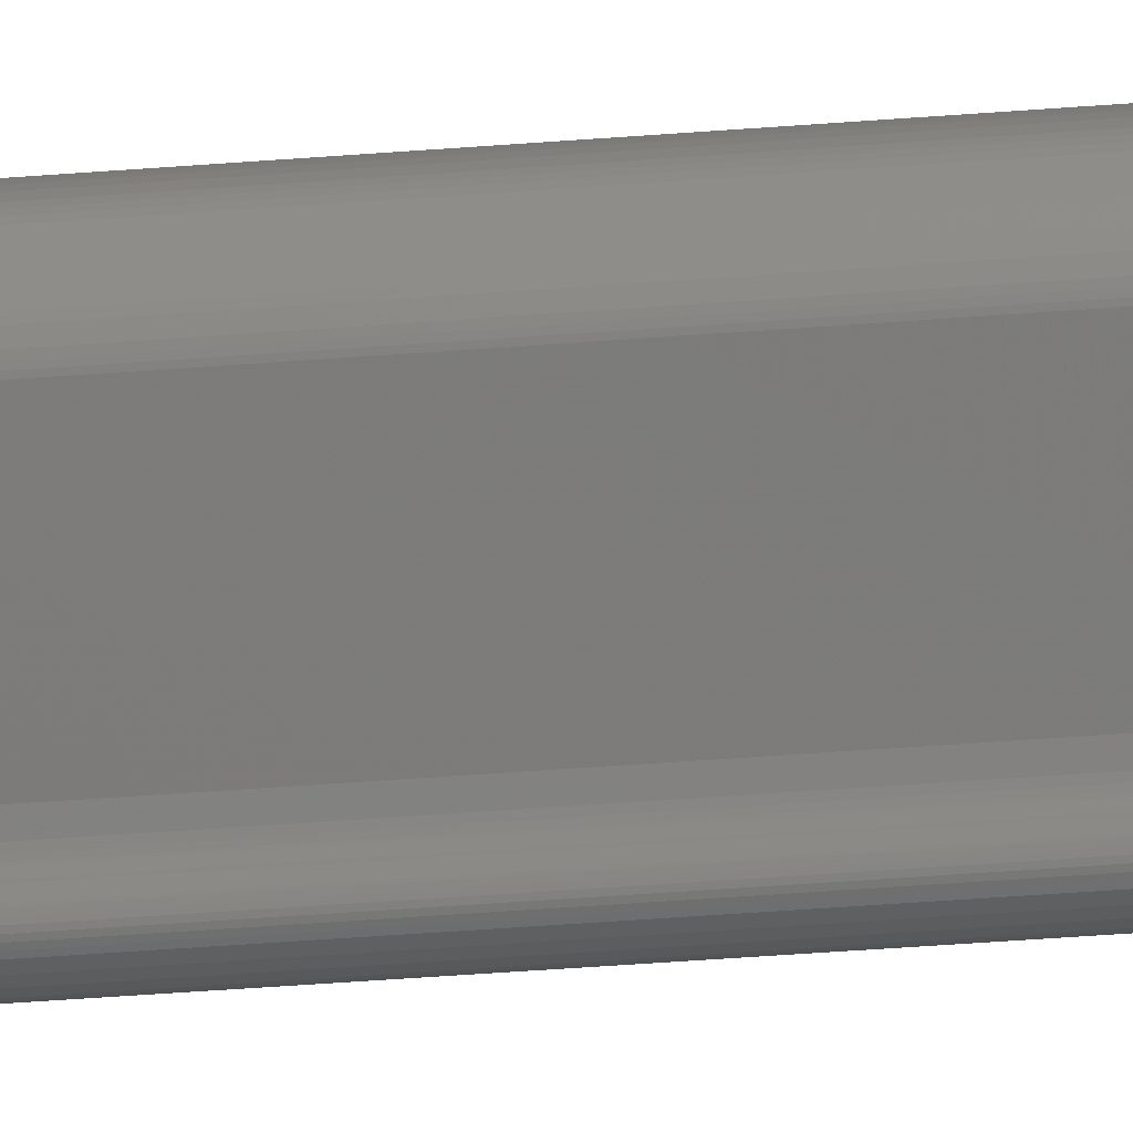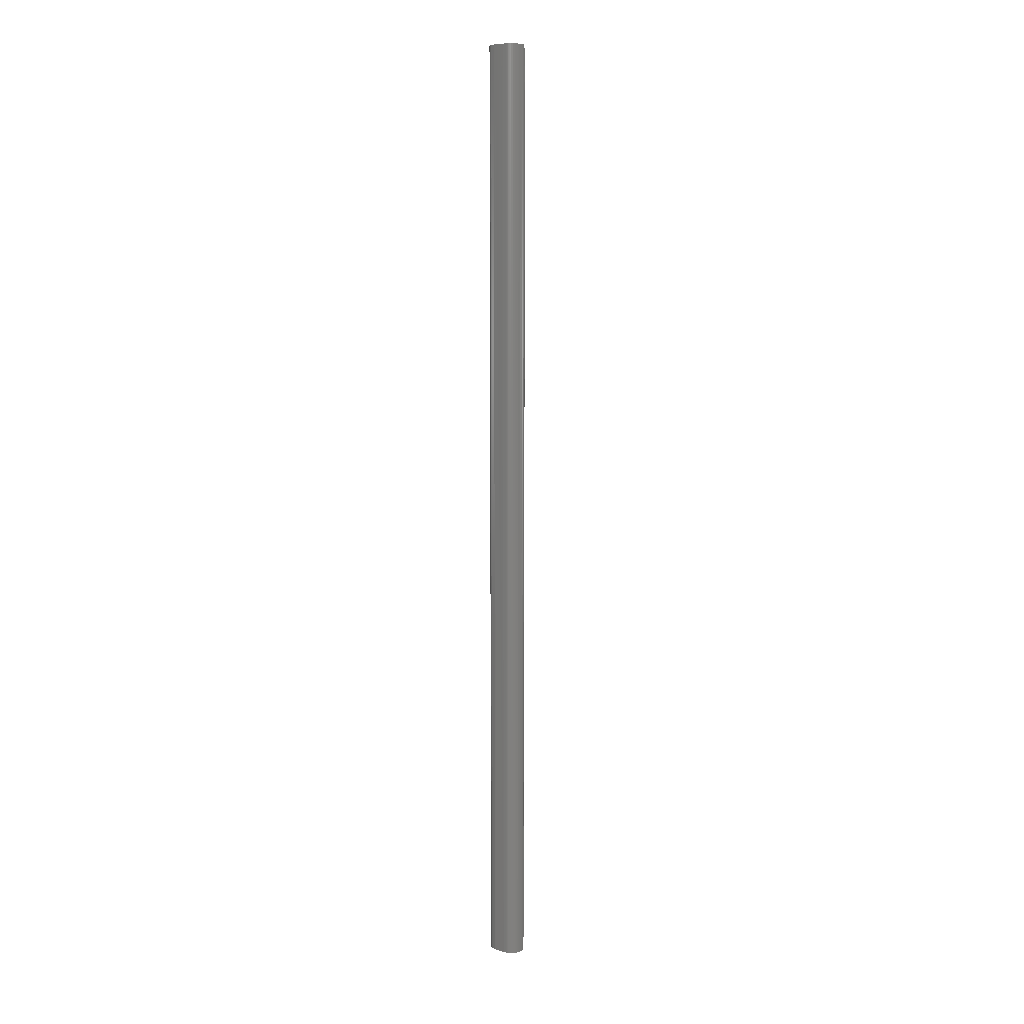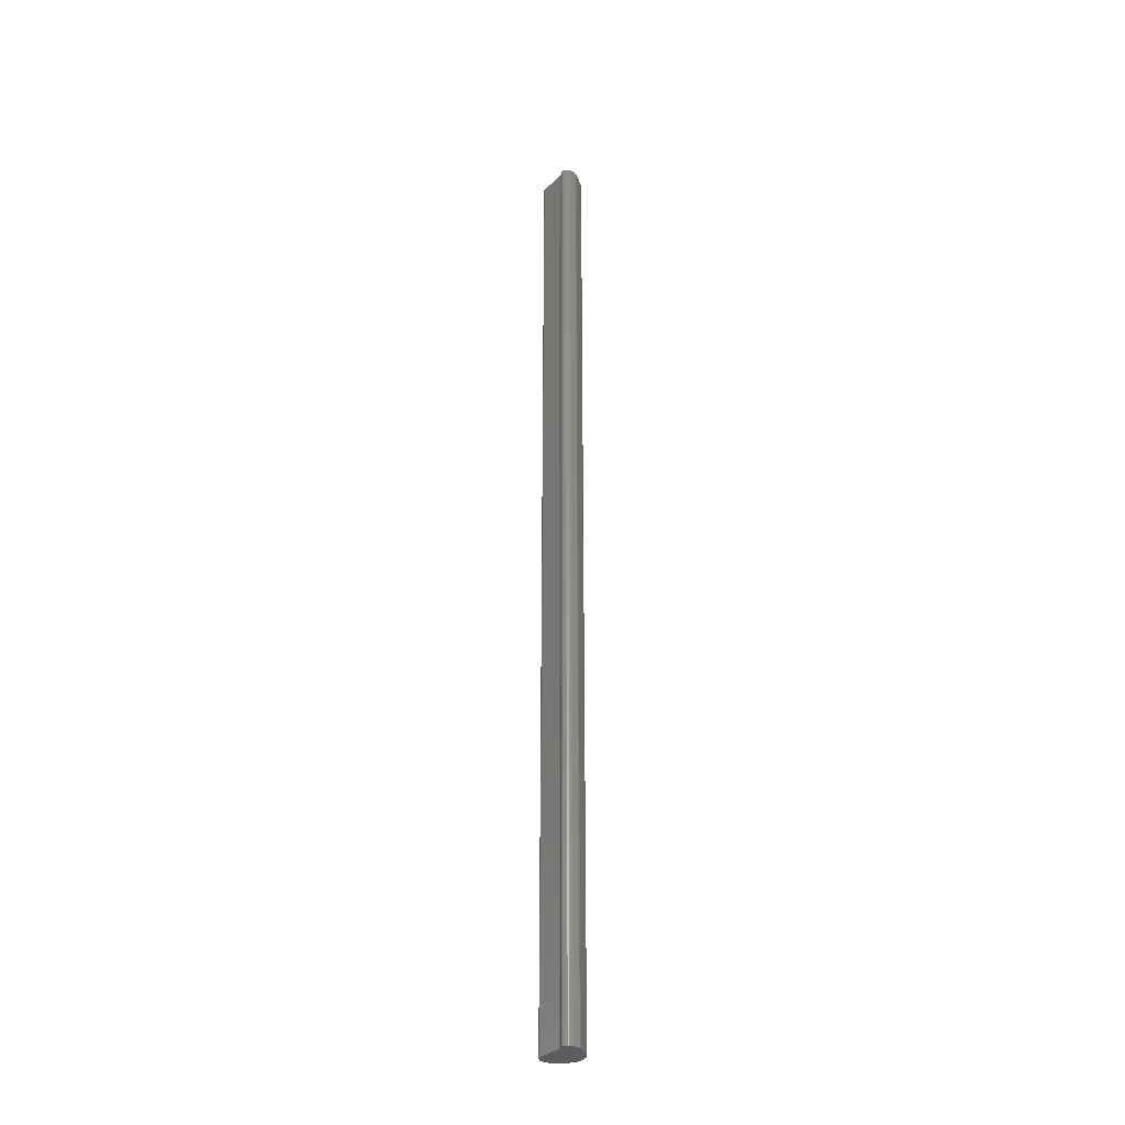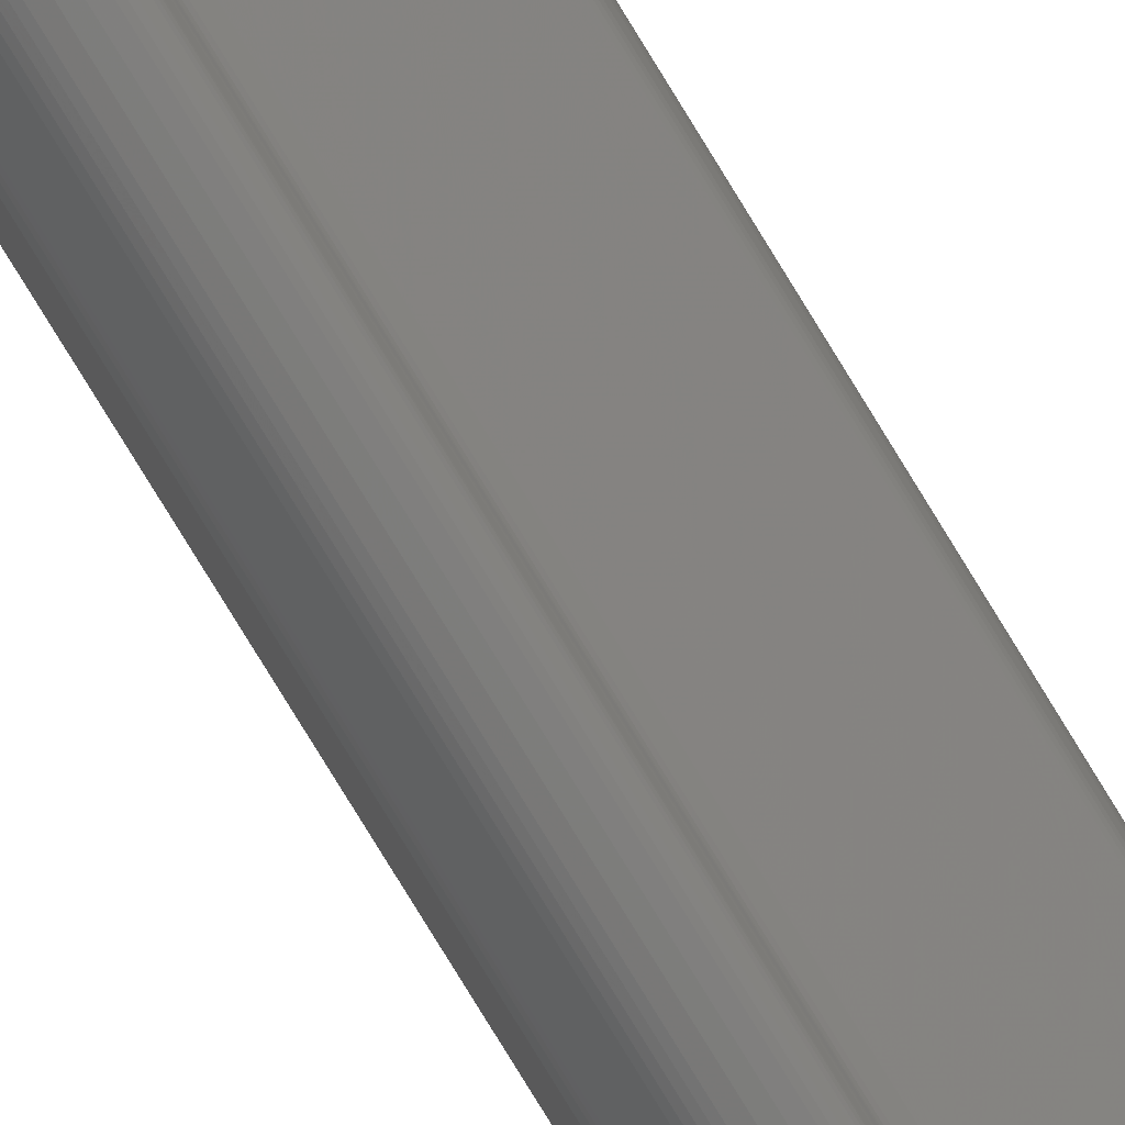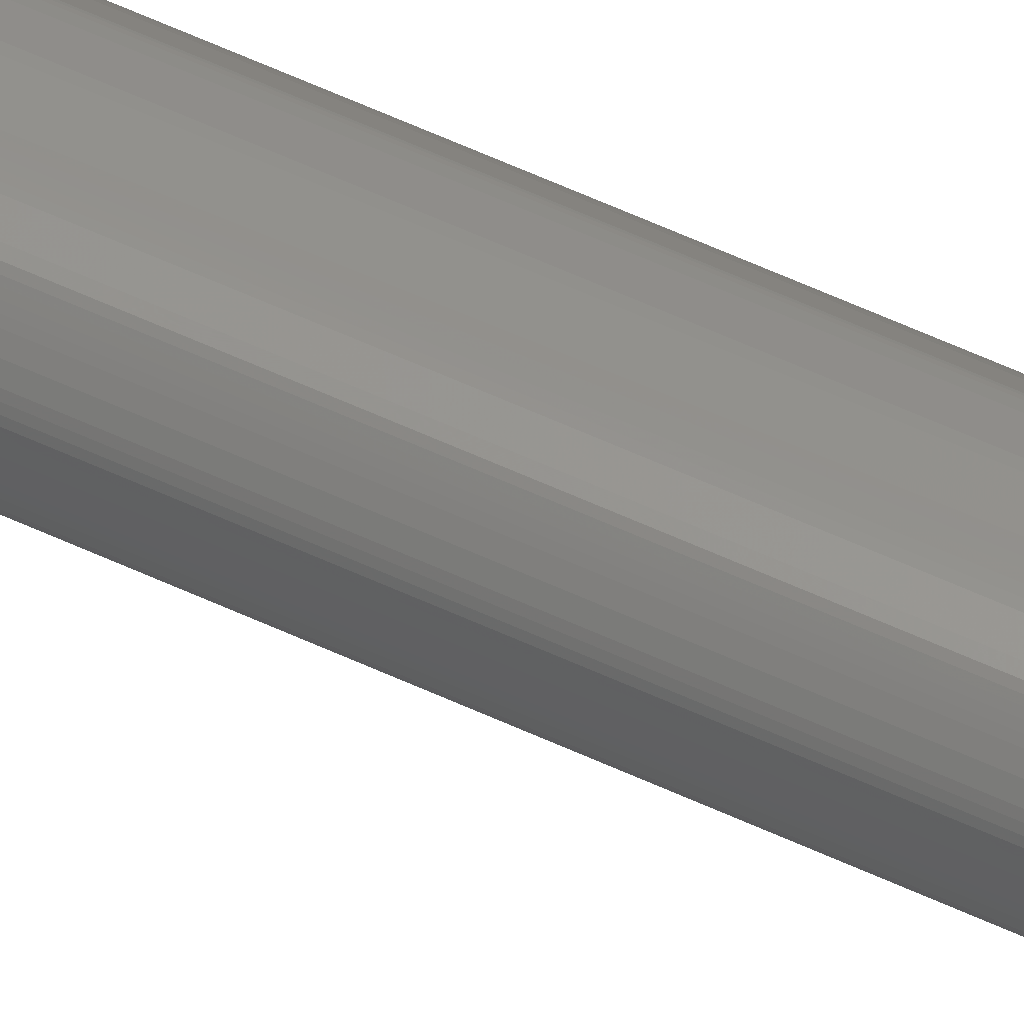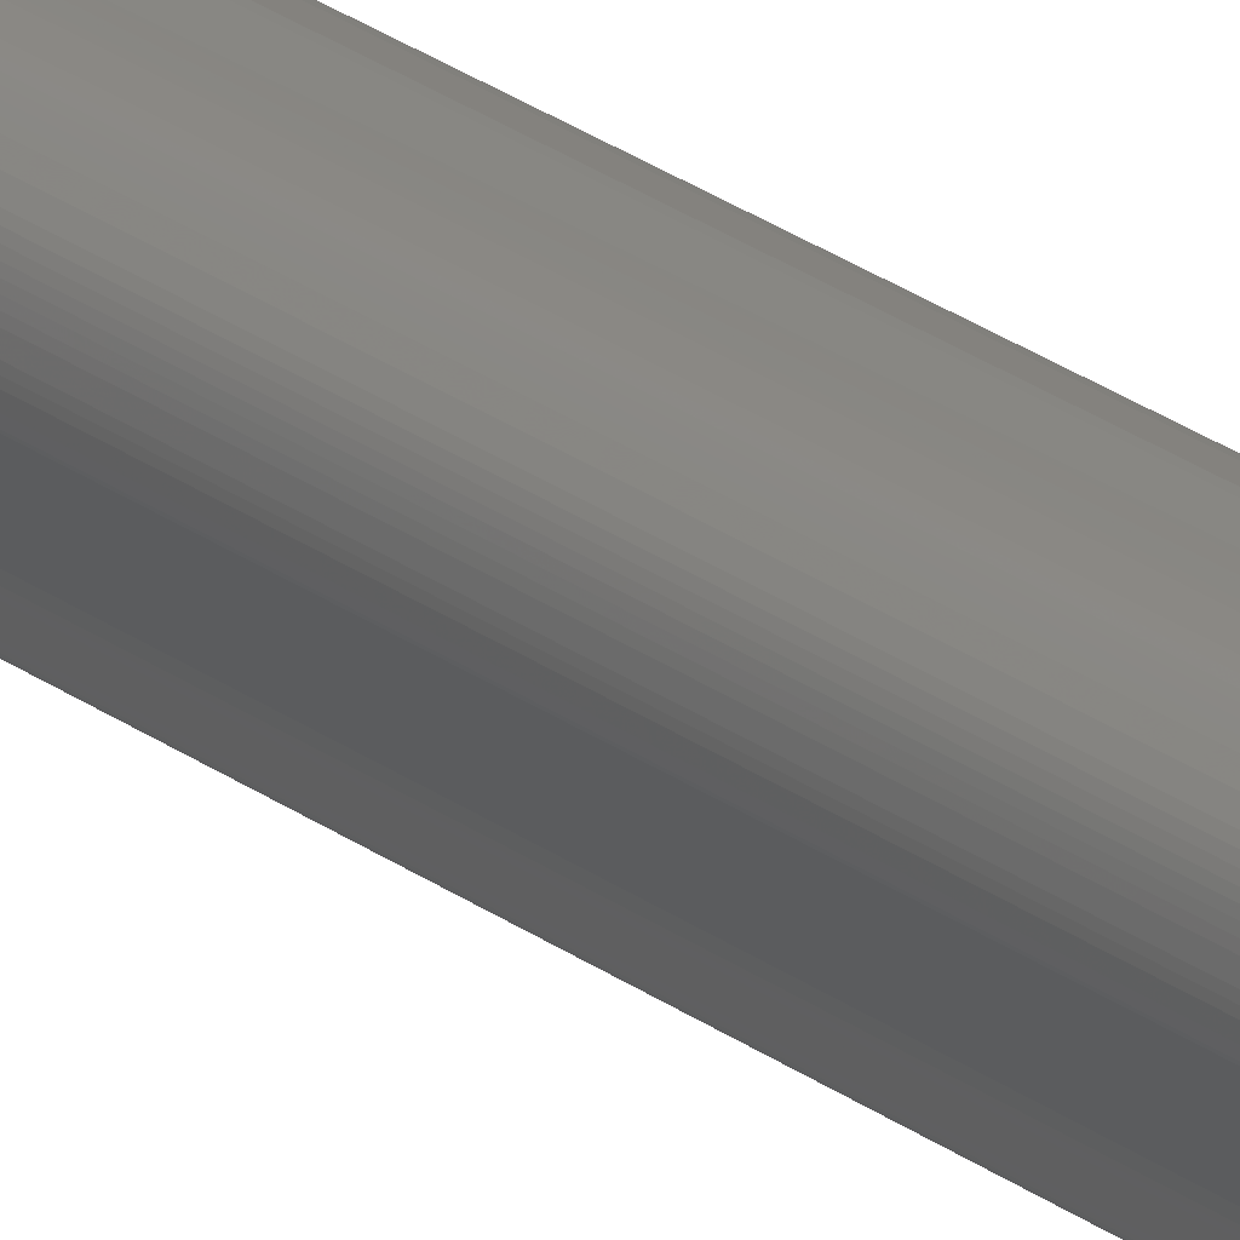
<metadata>
{"format":"stl","ext":"stl","renderer":"f3d","projection":"perspective","resolution":1024,"background":"white","views":[{"elev":-24.8,"azim":-81.3,"up":"+Y"},{"elev":8.5,"azim":-145.2,"up":"+Z"},{"elev":-30.9,"azim":1.0,"up":"+Z"},{"elev":-73.1,"azim":-149.2,"up":"+Y"},{"elev":57.3,"azim":-64.0,"up":"+Y"},{"elev":26.1,"azim":-41.0,"up":"+Y"}]}
</metadata>
<code>
# stl→obj: 176 verts, 396 faces
v 0.004062 0.007618 0
v 0.005691 0.00652 0
v 0.005691 0.00652 0.15
v 0.005789 0.006363 0.15
v 0.005789 0.006363 0
v 0.004548 0.000131 0.15
v 0.004548 0.000131 0
v 0.004666 0.0002 0
v 0.004666 0.0002 0.15
v 0.003223 0.000193 0.15
v 0.003223 0.000193 0
v 0.003302 0.000137 0
v 0.003302 0.000137 0.15
v 0.004062 0.007618 0.15
v 0.000316 0.006823 0.15
v 0.000316 0.006823 0
v 0.000235 0.0067 0
v 0.000235 0.0067 0.15
v 8.2e-05 0.00494 0.15
v 8.2e-05 0.00494 0
v 0.000126 0.004862 0
v 0.000126 0.004862 0.15
v 0.000628 0.007158 0
v 0.00041 0.006941 0
v 0.00041 0.006941 0.15
v 0.000628 0.007158 0.15
v 4.9e-05 0.005035 0.15
v 4.9e-05 0.005035 0
v 0.001654 0.007724 0.15
v 0.001654 0.007724 0
v 0.001452 0.007694 0
v 0.001452 0.007694 0.15
v 0.003064 0.000499 0.15
v 0.003064 0.000499 0
v 0.003086 0.000413 0
v 0.003086 0.000413 0.15
v 0.005575 0.006677 0
v 0.005448 0.006829 0
v 0.005448 0.006829 0.15
v 0.005575 0.006677 0.15
v 0.005635 0.006599 0
v 0.005635 0.006599 0.15
v 0.005279 0.000735 0.15
v 0.005279 0.000735 0
v 0.005346 0.000799 0
v 0.005346 0.000799 0.15
v 0.003898 1e-06 0.15
v 0.003898 1e-06 0
v 0.004164 1.5e-05 0
v 0.004164 1.5e-05 0.15
v 0.000171 0.006571 0
v 0.000171 0.006571 0.15
v 0.004985 0.007281 0.15
v 0.004908 0.007323 0.15
v 0.00471 0.007408 0.15
v 0.003885 0.007637 0.15
v 0.005041 0.007241 0.15
v 0.005873 0.006205 0.15
v 0.005833 0.006285 0.15
v 0.005949 0.006037 0.15
v 0.005912 0.006123 0.15
v 0.006022 0.005852 0.15
v 0.005985 0.005947 0.15
v 0.006233 0.005262 0.15
v 0.006059 0.00575 0.15
v 0.006333 0.004923 0.15
v 0.006277 0.005131 0.15
v 0.006352 0.004676 0.15
v 0.006346 0.004836 0.15
v 0.006338 0.004507 0.15
v 0.006347 0.004595 0.15
v 0.006313 0.004292 0.15
v 0.003687 0.007655 0.15
v 0.003436 0.007677 0.15
v 0.003147 0.007699 0.15
v 0.002834 0.007719 0.15
v 0.002514 0.007734 0.15
v 0.0022 0.007742 0.15
v 0.001316 0.007646 0.15
v 0.001214 0.007584 0.15
v 0.001103 0.007513 0.15
v 0.000986 0.007435 0.15
v 0.000866 0.00735 0.15
v 0.000125 0.006437 0.15
v 9.3e-05 0.006297 0.15
v 6.4e-05 0.006151 0.15
v 4e-05 0.006 0.15
v 8e-06 0.005696 0.15
v 1e-06 0.005547 0.15
v 1e-06 0.005405 0.15
v 2.4e-05 0.005146 0.15
v 0.002762 0.00148 0.15
v 0.006275 0.003831 0.15
v 0.006289 0.003998 0.15
v 0.0063 0.004157 0.15
v 0.006255 0.003672 0.15
v 0.005609 0.001274 0.15
v 0.006229 0.003518 0.15
v 0.005412 0.000877 0.15
v 0.005478 0.000978 0.15
v 0.004777 0.000285 0.15
v 0.005055 0.000561 0.15
v 0.002946 0.001159 0.15
v 0.002989 0.001052 0.15
v 0.003009 0.000963 0.15
v 0.004296 4e-05 0.15
v 0.004424 7.8e-05 0.15
v 0.003402 9.2e-05 0.15
v 0.00364 2.9e-05 0.15
v 0.003118 0.000333 0.15
v 0.003163 0.000259 0.15
v 0.00304 0.000683 0.15
v 0.00305 0.00059 0.15
v 0.003022 0.00087 0.15
v 0.0022 0.007742 0
v 6.4e-05 0.006151 0
v 4e-05 0.006 0
v 0.000125 0.006437 0
v 9.3e-05 0.006297 0
v 0.002946 0.001159 0
v 0.002989 0.001052 0
v 0.005412 0.000877 0
v 0.005478 0.000978 0
v 0.004424 7.8e-05 0
v 0.000866 0.00735 0
v 0.003163 0.000259 0
v 0.005041 0.007241 0
v 0.005833 0.006285 0
v 0.005873 0.006205 0
v 0.005949 0.006037 0
v 0.005912 0.006123 0
v 0.004985 0.007281 0
v 0.003118 0.000333 0
v 0.006346 0.004836 0
v 0.006352 0.004676 0
v 0.004296 4e-05 0
v 0.006333 0.004923 0
v 0.006313 0.004292 0
v 0.006338 0.004507 0
v 0.006347 0.004595 0
v 0.006275 0.003831 0
v 0.006289 0.003998 0
v 0.0063 0.004157 0
v 0.006255 0.003672 0
v 0.006229 0.003518 0
v 0.003402 9.2e-05 0
v 0.00364 2.9e-05 0
v 0.003009 0.000963 0
v 1e-06 0.005547 0
v 1e-06 0.005405 0
v 8e-06 0.005696 0
v 0.006277 0.005131 0
v 0.005985 0.005947 0
v 0.006022 0.005852 0
v 0.006059 0.00575 0
v 0.006233 0.005262 0
v 0.003436 0.007677 0
v 0.003147 0.007699 0
v 0.002834 0.007719 0
v 0.002514 0.007734 0
v 0.003885 0.007637 0
v 0.003687 0.007655 0
v 0.002762 0.00148 0
v 2.4e-05 0.005146 0
v 0.005609 0.001274 0
v 0.004908 0.007323 0
v 0.001316 0.007646 0
v 0.00471 0.007408 0
v 0.005055 0.000561 0
v 0.004777 0.000285 0
v 0.000986 0.007435 0
v 0.001103 0.007513 0
v 0.001214 0.007584 0
v 0.00305 0.00059 0
v 0.00304 0.000683 0
v 0.003022 0.00087 0
f 1 1 1
f 1 1 1
f 1 1 1
f 1 1 1
f 1 1 1
f 1 1 1
f 1 1 1
f 1 1 1
f 1 1 1
f 1 1 1
f 1 1 1
f 2 3 4
f 2 4 5
f 6 7 8
f 6 8 9
f 10 11 12
f 10 12 13
f 14 14 1
f 14 1 1
f 14 14 1
f 14 1 1
f 14 14 1
f 14 1 1
f 14 14 1
f 14 1 1
f 14 14 1
f 14 1 1
f 14 14 1
f 14 1 1
f 14 14 1
f 14 1 1
f 14 14 1
f 14 1 1
f 1 14 14
f 14 14 1
f 1 1 14
f 1 1 14
f 15 16 17
f 15 17 18
f 19 20 21
f 19 21 22
f 23 24 25
f 23 25 26
f 27 28 20
f 27 20 19
f 29 30 31
f 29 31 32
f 33 34 35
f 33 35 36
f 37 38 39
f 37 39 40
f 3 2 41
f 41 37 40
f 42 3 41
f 41 40 42
f 43 44 45
f 43 45 46
f 14 14 14
f 14 14 14
f 14 14 14
f 14 14 14
f 14 14 14
f 14 14 14
f 14 14 14
f 14 14 14
f 14 14 14
f 14 14 14
f 14 14 14
f 47 48 49
f 47 49 50
f 18 17 51
f 18 51 52
f 53 54 55
f 14 14 56
f 53 55 14
f 39 57 53
f 42 40 39
f 4 3 42
f 58 59 4
f 60 61 58
f 62 63 60
f 64 65 62
f 66 67 64
f 68 69 66
f 70 71 68
f 72 70 68
f 68 66 64
f 64 62 60
f 60 58 4
f 4 42 39
f 39 53 14
f 14 56 73
f 73 74 75
f 75 76 77
f 77 78 29
f 29 32 79
f 79 80 81
f 81 82 83
f 83 26 25
f 25 15 18
f 18 52 84
f 84 85 86
f 86 87 88
f 88 89 90
f 90 91 27
f 27 19 22
f 27 22 92
f 88 90 27
f 84 86 88
f 25 18 84
f 81 83 25
f 29 79 81
f 75 77 29
f 14 73 75
f 4 39 14
f 64 60 4
f 72 68 64
f 93 94 95
f 95 72 64
f 64 4 14
f 14 75 29
f 29 81 25
f 25 84 88
f 88 27 92
f 25 88 92
f 14 29 25
f 95 64 14
f 96 93 95
f 97 98 96
f 99 100 97
f 43 46 99
f 9 101 102
f 102 43 99
f 99 97 96
f 96 95 14
f 14 25 92
f 14 92 103
f 99 96 14
f 6 9 102
f 102 99 14
f 14 103 104
f 14 104 105
f 6 102 14
f 106 107 6
f 47 50 106
f 108 109 47
f 10 13 108
f 110 111 10
f 33 36 110
f 112 113 33
f 14 105 114
f 114 112 33
f 33 110 10
f 10 108 47
f 47 106 6
f 6 14 114
f 114 33 10
f 10 47 6
f 114 10 6
f 115 30 29
f 115 29 78
f 116 117 87
f 116 87 86
f 84 118 119
f 119 116 86
f 85 84 119
f 86 85 119
f 103 120 121
f 103 121 104
f 99 122 123
f 99 123 100
f 107 124 7
f 107 7 6
f 125 23 26
f 125 26 83
f 111 126 11
f 111 11 10
f 127 57 39
f 127 39 38
f 128 5 4
f 128 4 59
f 129 128 59
f 129 59 58
f 60 130 131
f 131 129 58
f 61 60 131
f 58 61 131
f 57 127 132
f 57 132 53
f 36 35 133
f 36 133 110
f 134 69 68
f 134 68 135
f 50 49 136
f 50 136 106
f 69 134 137
f 69 137 66
f 138 139 140
f 140 135 68
f 140 68 71
f 138 140 71
f 138 71 70
f 141 142 143
f 143 138 70
f 143 70 72
f 144 141 143
f 98 145 144
f 96 98 144
f 144 143 72
f 144 72 95
f 93 96 144
f 144 95 94
f 94 93 144
f 13 12 146
f 13 146 108
f 146 147 109
f 146 109 108
f 109 147 48
f 109 48 47
f 104 121 148
f 104 148 105
f 149 150 90
f 149 90 89
f 87 117 151
f 151 149 89
f 88 87 151
f 89 88 151
f 110 133 126
f 110 126 111
f 25 24 16
f 25 16 15
f 14 1 1
f 14 1 14
f 46 45 122
f 46 122 99
f 66 137 152
f 66 152 67
f 153 130 60
f 153 60 63
f 154 153 63
f 154 63 62
f 155 154 62
f 155 62 65
f 67 152 156
f 156 155 65
f 64 67 156
f 65 64 156
f 157 158 159
f 159 160 115
f 115 78 77
f 115 77 76
f 157 159 115
f 161 162 157
f 14 1 161
f 56 14 161
f 161 157 115
f 115 76 75
f 115 75 74
f 56 161 115
f 115 74 73
f 115 73 56
f 22 21 163
f 22 163 92
f 106 136 124
f 106 124 107
f 91 164 28
f 91 28 27
f 14 1 1
f 14 1 14
f 100 123 165
f 100 165 97
f 52 51 118
f 52 118 84
f 53 132 166
f 53 166 54
f 92 163 120
f 92 120 103
f 32 31 167
f 32 167 79
f 168 1 14
f 168 14 55
f 169 44 43
f 169 43 102
f 164 91 90
f 164 90 150
f 9 8 170
f 9 170 101
f 168 55 54
f 168 54 166
f 171 125 83
f 171 83 82
f 172 171 82
f 172 82 81
f 79 167 173
f 173 172 81
f 80 79 173
f 81 80 173
f 170 169 102
f 170 102 101
f 172 173 167
f 167 31 30
f 30 115 160
f 160 159 158
f 158 157 162
f 162 161 1
f 1 168 166
f 162 1 1
f 160 158 162
f 167 30 160
f 171 172 167
f 23 125 171
f 16 24 23
f 51 17 16
f 119 118 51
f 117 116 119
f 149 151 117
f 164 150 149
f 20 28 164
f 163 21 20
f 163 20 164
f 164 149 117
f 117 119 51
f 51 16 23
f 23 171 167
f 167 160 162
f 162 1 166
f 166 132 127
f 127 38 37
f 37 41 2
f 2 5 128
f 128 129 131
f 131 130 153
f 153 154 155
f 155 156 152
f 152 137 134
f 134 135 140
f 140 139 138
f 143 142 141
f 134 140 138
f 143 141 144
f 134 138 143
f 155 152 134
f 131 153 155
f 2 128 131
f 127 37 2
f 162 166 127
f 23 167 162
f 117 51 23
f 163 164 117
f 163 117 23
f 23 162 127
f 127 2 131
f 131 155 134
f 134 143 144
f 144 145 165
f 165 123 122
f 122 45 44
f 169 170 8
f 122 44 169
f 144 165 122
f 131 134 144
f 23 127 131
f 120 163 23
f 121 120 23
f 23 131 144
f 144 122 169
f 169 8 7
f 7 124 136
f 136 49 48
f 48 147 146
f 146 12 11
f 11 126 133
f 133 35 34
f 34 174 175
f 34 175 176
f 11 133 34
f 48 146 11
f 7 136 48
f 144 169 7
f 121 23 144
f 148 121 144
f 144 7 48
f 48 11 34
f 176 148 144
f 48 34 176
f 144 48 176
f 165 145 98
f 165 98 97
f 148 176 175
f 174 34 33
f 148 175 174
f 114 105 148
f 112 114 148
f 148 174 33
f 113 112 148
f 33 113 148

</code>
